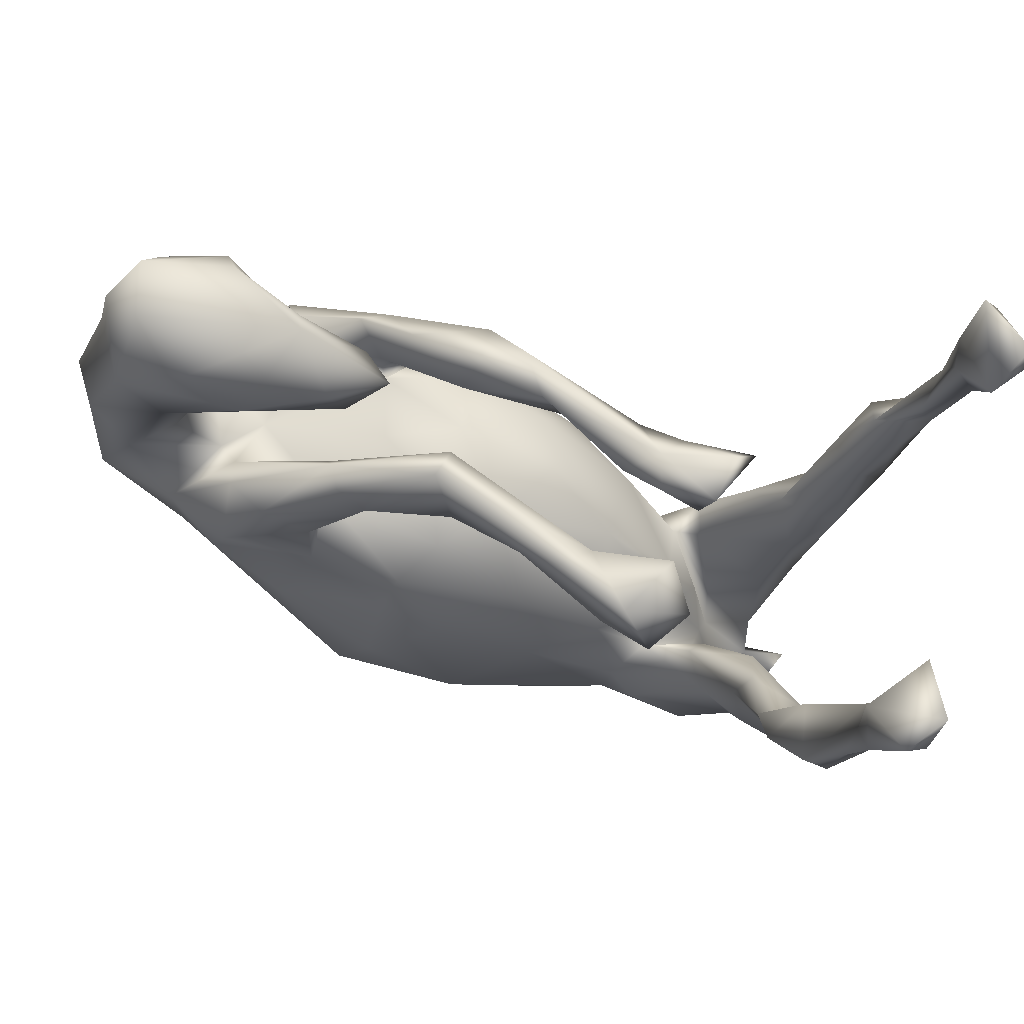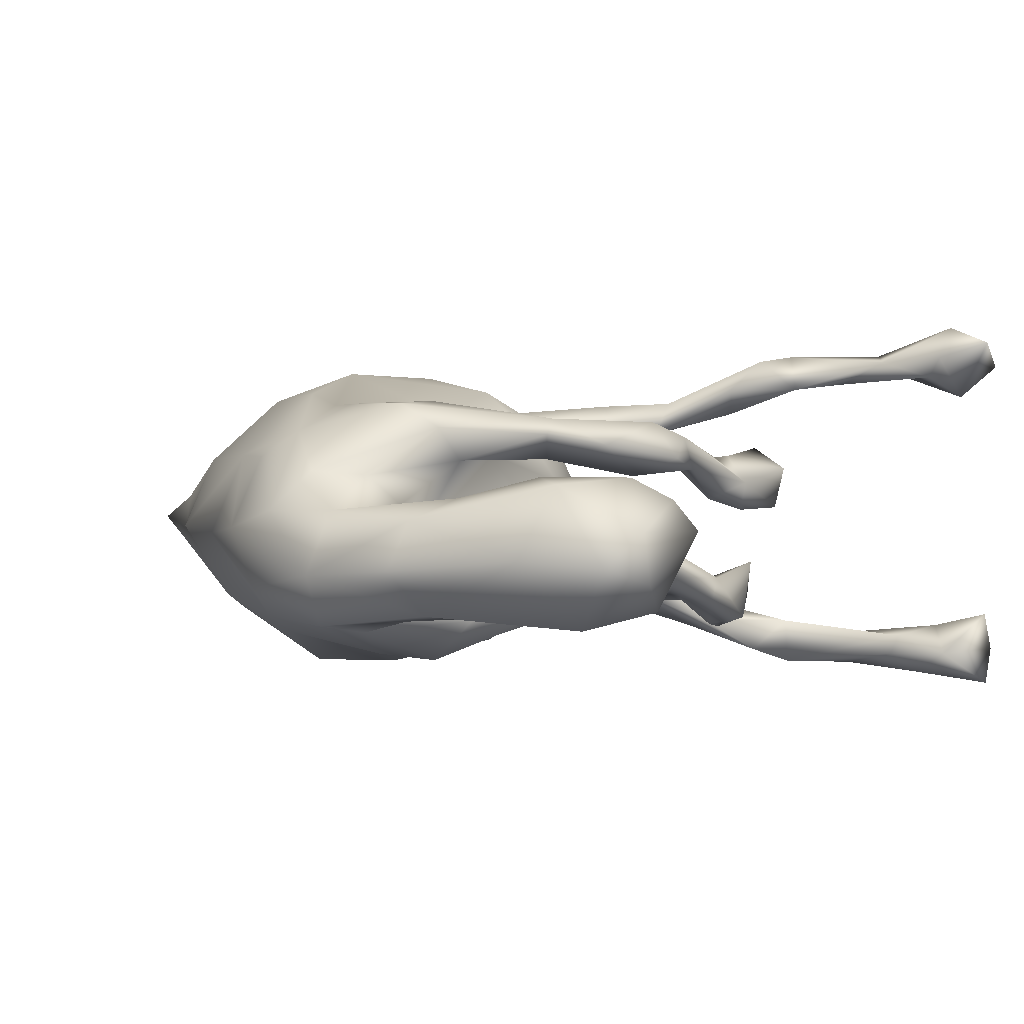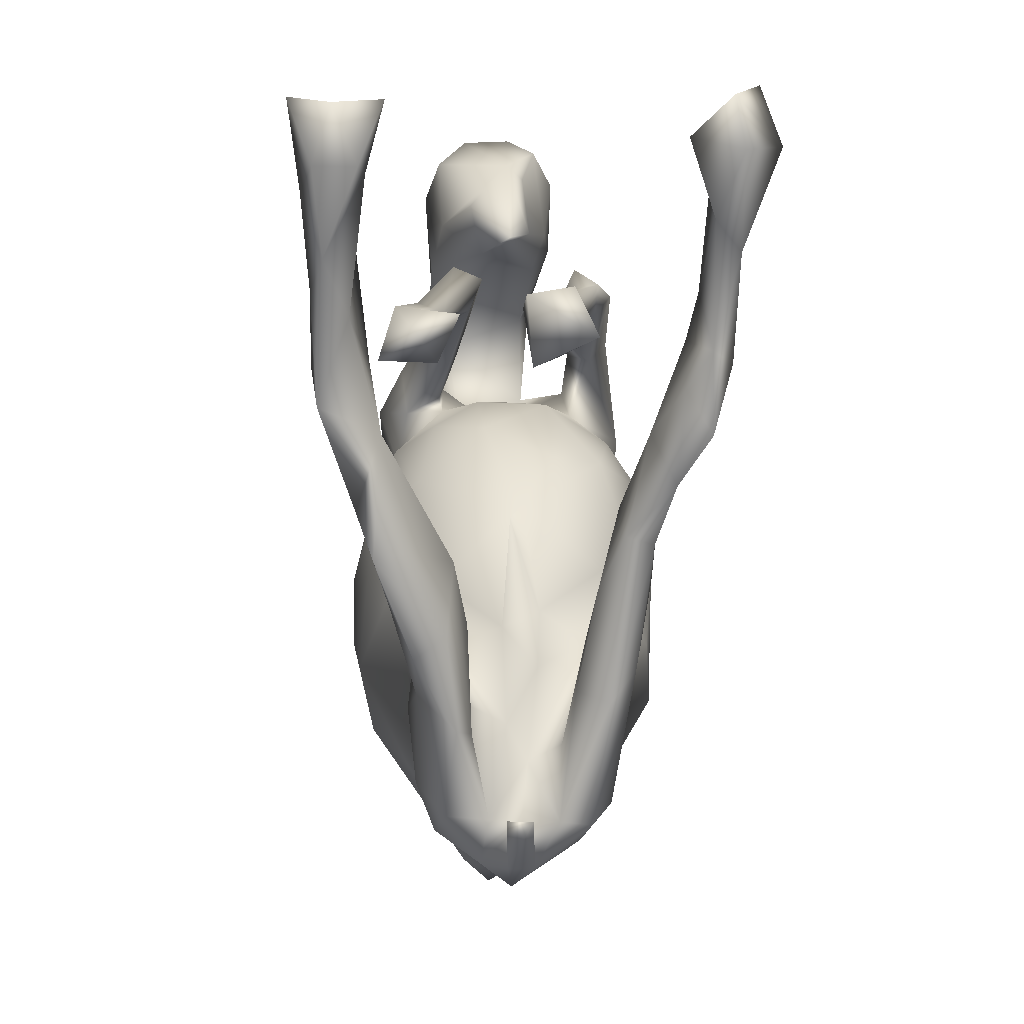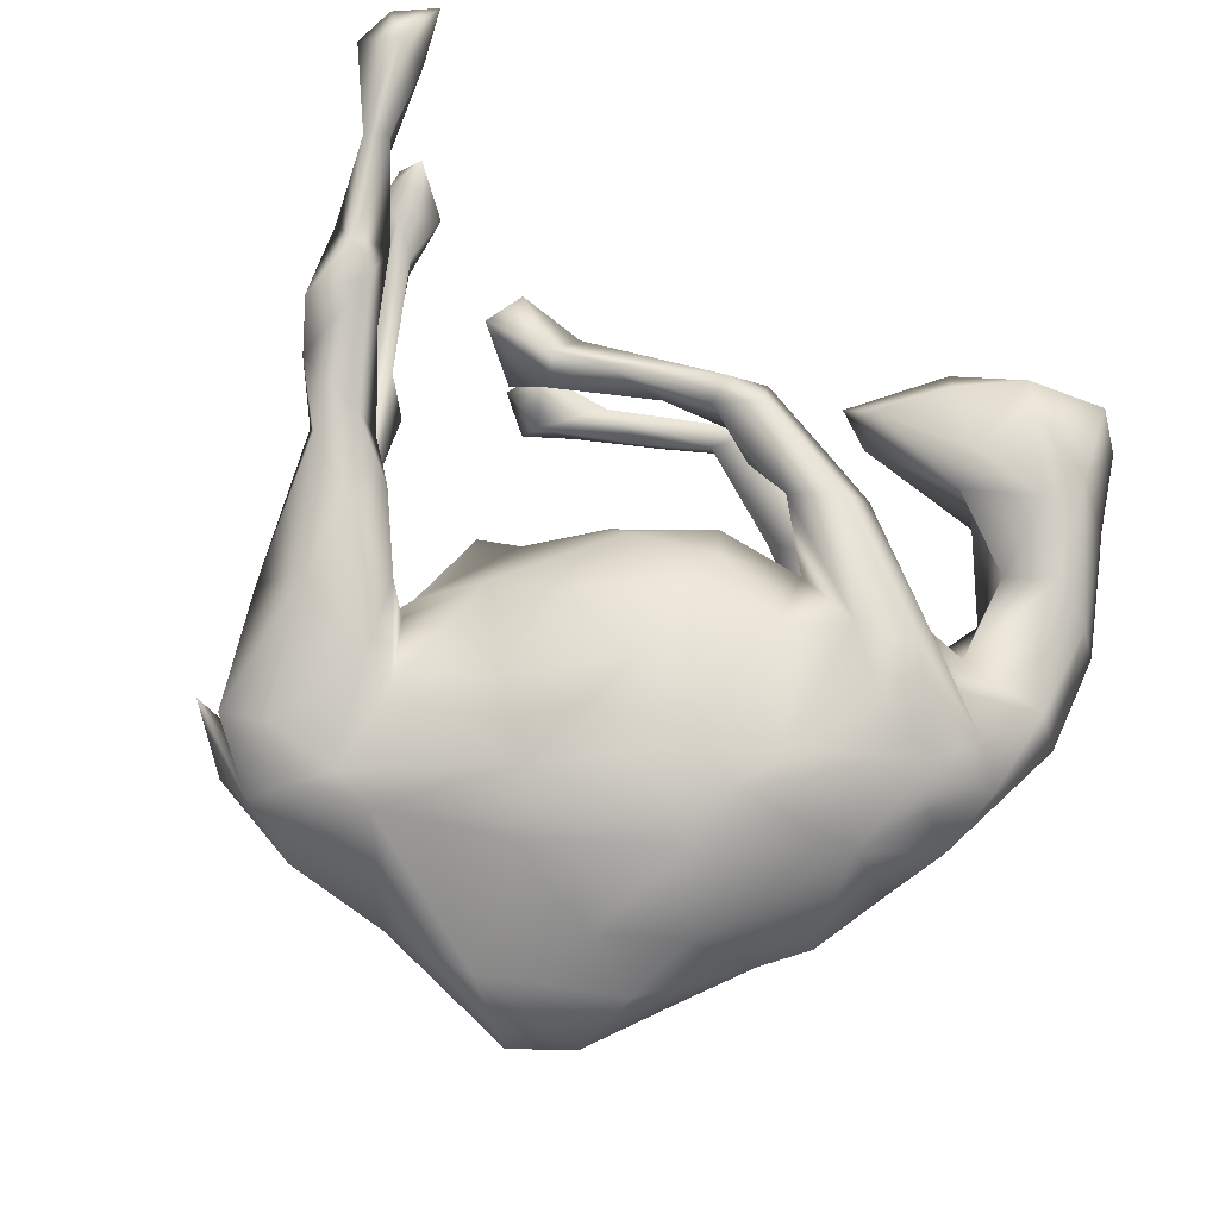
<metadata>
{"format":"obj","ext":"obj","renderer":"f3d","projection":"perspective","resolution":1024,"background":"white","views":[{"elev":73.6,"azim":-162.3,"up":"+Y"},{"elev":3.6,"azim":124.5,"up":"+Z"},{"elev":7.3,"azim":-93.1,"up":"+Y"},{"elev":73.1,"azim":25.2,"up":"+Z"}]}
</metadata>
<code>
v -0.6145 0.5737 -0.2986
v -0.6465 0.4896 -0.2679
v -0.5574 0.5184 -0.2454
v -0.5167 0.2371 -0.2746
v -0.4919 0.04455 -0.2193
v -0.5606 0.3341 -0.2738
v -0.5634 0.4164 -0.2536
v -0.5811 0.4572 -0.2842
v -0.5983 0.3755 -0.2569
v -0.6543 0.5659 -0.2433
v -0.5555 0.1874 -0.2667
v -0.565 0.4306 -0.2205
v -0.5595 0.3011 -0.2246
v -0.6101 0.4797 -0.203
v -0.6492 0.4884 -0.2118
v -0.4655 0.195 -0.2511
v -0.5048 0.1485 -0.1856
v -0.4998 0.2406 -0.1999
v 0.1445 -0.1412 -0.2295
v -0.3143 0.2634 -0.1334
v -0.6121 0.5712 -0.1781
v -0.5108 -0.01743 -0.1969
v -0.4464 0.1045 -0.202
v 0.1993 -0.2583 -0.2313
v -0.4351 -0.091 -0.1761
v 0.3668 0.1012 -0.1878
v 0.1265 0.008106 -0.1919
v -0.4978 -0.00637 -0.1549
v 0.0435 -0.02594 -0.1983
v 0.3943 0.0188 -0.1809
v 0.3034 -0.1234 -0.1873
v 0.01557 -0.261 -0.2211
v -0.1233 0.3021 -0.131
v 0.3927 -0.1535 -0.1596
v -0.2109 -0.3196 -0.1372
v 0.04326 -0.3623 -0.2007
v -0.2734 0.2283 -0.1894
v -0.1997 0.2533 -0.1768
v 0.1085 0.06268 -0.1628
v 0.4728 0.05245 -0.1392
v 0.3122 0.1742 -0.1516
v -0.2597 -0.265 -0.1506
v 0.2493 0.1098 -0.1441
v -0.3598 -0.1273 -0.1381
v 0.06496 0.1057 -0.1048
v -0.09593 -0.1109 -0.1675
v -0.2212 -0.2329 -0.1324
v -0.3418 -0.3535 -0.1408
v 0.2268 -0.3987 -0.1505
v -0.4683 -0.1568 -0.1449
v 0.2457 0.03101 -0.1593
v 0.1632 0.2273 -0.1187
v -0.06539 0.2769 -0.1235
v -0.4271 0.03305 -0.1372
v -0.4075 -0.01057 -0.1563
v 0.3805 0.1378 -0.08229
v -0.3282 -0.1 -0.09386
v 0.5029 0.4518 -0.1081
v -0.4647 -0.1266 -0.1005
v -0.1845 -0.09602 -0.1046
v 0.3694 0.173 -0.124
v -0.2289 0.3014 -0.165
v -0.1336 -0.3755 -0.1505
v 0.03585 0.3094 -0.113
v -0.2417 0.2227 -0.106
v 0.4831 -0.1235 -0.1234
v 0.5505 -0.0954 -0.07485
v -0.412 -0.2144 -0.1405
v 0.5241 0.1683 -0.1108
v -0.0475 0.03358 -0.1297
v -0.452 -0.2584 -0.08715
v 0.2388 0.1358 -0.09254
v -0.2714 0.2925 -0.07535
v -0.1604 0.2895 -0.09474
v -0.1411 -0.4537 -0.1022
v 0.3588 -0.3167 -0.1129
v -0.2582 -0.1726 -0.08881
v 0.008786 0.2847 -0.05308
v 0.4568 0.3334 -0.09909
v 0.1413 0.194 -0.08062
v 0.2078 0.2505 -0.1074
v 0.2389 0.1138 -0.08763
v -0.08601 0.2644 -0.09941
v -0.4212 -0.03234 -0.08968
v 0.2246 0.2605 -0.07825
v 0.07108 0.3484 -0.07348
v 0.5822 0.2443 -0.09358
v -0.4029 -0.2715 -0.06523
v 0.2141 0.3653 -0.02567
v 0.24 0.212 -0.06168
v 0.5854 0.06012 -0.1187
v 0.2281 0.441 -0.04186
v -0.3444 -0.1313 -0.06886
v 0.3996 0.5085 -0.08754
v 0.5408 0.509 -0.0176
v -0.3218 -0.4269 -0.1147
v 0.1093 -0.4769 -0.1197
v 0.06309 0.3303 -0.03046
v -0.3257 -0.246 -0.07153
v -0.01154 0.11 -0.0312
v -0.4243 -0.3805 -0.1026
v -0.3742 -0.399 -0.04065
v 0.3392 0.4085 -0.08392
v 0.6281 0.2161 -0.02943
v 0.1643 0.392 0.01798
v 0.2809 0.5046 0.01766
v -0.2138 -0.4816 -0.0731
v -0.334 -0.4724 -0.05098
v 0.2211 -0.5064 -0.06559
v 0.4824 0.5457 -0.04177
v -0.2255 0.2979 0.01478
v 0.08956 0.1405 -0.03656
v 0.008236 -0.5609 -0.06263
v 0.1421 -0.599 -0.04897
v 0.4137 0.1121 -0.05888
v 0.186 0.1317 0.02314
v 0.3862 0.3441 -0.008237
v -0.1632 0.01188 0.01555
v -0.3984 -0.4627 -0.01589
v -0.2277 4.1e-05 -0.003758
v -0.3336 -0.274 -0.01407
v 0.6308 0.07321 -0.04135
v -0.2551 -0.5289 -0.003527
v -0.4155 -0.3933 0.003356
v -0.2823 0.2186 0.02587
v -0.09713 -0.5552 -0.01199
v -0.4619 -0.3789 -0.02069
v 0.4992 -0.2239 -0.001966
v -0.3028 0.3207 0.01572
v -0.1664 0.2706 0.03432
v 0.1196 -0.6273 -0.01969
v 0.4651 0.2056 -0.07292
v 0.5697 0.39 -0.01074
v -0.2604 -0.1271 0.03627
v -0.2759 -0.1464 -0.01751
v -0.3426 -0.4783 0.02566
v -0.4752 -0.3773 0.01477
v -0.2128 0.3132 0.06061
v 0.2956 -0.4835 -0.01937
v -0.3398 -0.3264 0.01451
v 0.4406 -0.3322 0.00153
v 0.3803 -0.3861 -0.004981
v 0.2108 -0.5886 -0.005368
v 0.4676 0.2476 0.04879
v 0.2072 0.3969 0.05015
v -0.3072 -0.1992 0.03077
v 0.3573 0.3921 0.08417
v 0.3884 0.5262 0.06763
v 0.371 0.07591 0.002094
v 0.6 0.2293 0.03906
v 0.2936 0.4824 0.04395
v 0.2474 -0.5006 0.0337
v 0.5147 0.4156 0.09055
v -0.2237 0.2282 0.06274
v 0.08404 0.1363 0.06816
v -0.3276 -0.3047 0.06339
v 0.4647 0.1127 0.05087
v 0.5026 0.549 0.03065
v -0.313 0.3319 0.08116
v 0.5765 -0.04202 0.04269
v -0.03005 0.3179 0.08934
v -0.06482 0.2702 0.08778
v 0.3435 0.1325 0.1114
v -0.4166 -0.3975 0.09887
v 0.4138 0.4733 0.09792
v 0.3629 0.3359 0.06294
v 0.5944 0.08861 0.0488
v -0.3374 0.2635 0.1137
v 0.5487 -0.1393 0.01221
v 0.5384 0.2699 0.06857
v -0.05536 0.07162 0.06805
v -0.2347 0.2668 0.1034
v 0.4758 0.3638 0.0979
v -0.4035 -0.214 0.07753
v 0.08155 0.2728 0.08185
v -0.1683 -0.432 0.1137
v -0.2921 -0.1502 0.1023
v -0.4073 -0.3949 0.05533
v -0.2503 -0.1742 0.1019
v -0.293 -0.4519 0.09205
v 0.1526 0.1993 0.1405
v 0.2188 0.2047 0.1111
v 0.2188 0.107 0.1148
v 0.4688 0.05625 0.09263
v -0.1697 0.2784 0.1035
v -0.4275 -0.06961 0.1045
v 0.08479 0.2308 0.09825
v 0.005601 0.2781 0.136
v -0.018 0.05613 0.1435
v 0.008572 0.3232 0.1421
v 0.04095 -0.5622 0.03668
v 0.1727 0.283 0.1329
v -0.4476 -0.2213 0.1206
v 0.5323 0.002669 0.1002
v 0.06356 0.3441 0.1102
v -0.3919 0.03553 0.1353
v 0.5034 -0.1185 0.1172
v -0.4801 0.007931 0.1364
v 0.4381 -0.2114 0.1155
v 0.261 0.2332 0.15
v 0.2872 -0.4106 0.09854
v 0.06957 0.3026 0.1657
v -0.3853 -0.1888 0.1611
v -0.3435 -0.3856 0.1317
v -0.3423 -0.02634 0.1537
v -0.6024 0.5261 0.2001
v -0.2585 -0.2638 0.1634
v 0.1079 0.07288 0.1656
v 0.3822 0.1209 0.1616
v -0.2345 -0.4048 0.1083
v -0.215 -0.2691 0.1442
v -0.2762 -0.1405 0.1481
v 0.4 0.06553 0.1967
v 0.1664 -0.4563 0.1129
v 0.4859 -0.06001 0.1565
v -0.1627 -0.0847 0.133
v 0.2254 0.2193 0.1731
v -0.05355 -0.06561 0.1888
v -0.4632 -0.005356 0.1761
v 0.02728 -0.3979 0.1787
v -0.379 -0.06827 0.1813
v -0.419 0.04376 0.1869
v -0.4681 0.1438 0.1686
v -0.5203 0.0796 0.1989
v 0.2634 -0.2172 0.2087
v -0.5223 0.2061 0.2086
v 0.3007 -0.1406 0.1909
v -2.8e-05 -0.3136 0.2215
v -0.6474 0.51 0.2647
v 0.2437 -0.309 0.1947
v 0.3116 0.05554 0.1995
v 0.3911 -0.03545 0.1953
v -0.444 0.1588 0.213
v -0.5874 0.4236 0.236
v -0.5348 0.3323 0.2219
v 0.185 -0.1993 0.2401
v 0.2251 0.01417 0.1764
v -0.5514 0.4895 0.2348
v -0.5429 0.4043 0.2602
v -0.5558 0.2571 0.2389
v -0.07698 -0.2121 0.2092
v -0.473 0.2024 0.2623
v -0.557 0.5918 0.2939
v -0.546 0.1477 0.2419
v -0.4801 0.2672 0.2126
v -0.5454 0.5099 0.2688
v 0.09482 0.006226 0.21
v -0.6312 0.5774 0.2524
v 0.07519 -0.1221 0.2324
v -0.5735 0.3828 0.2713
v -0.5164 0.2388 0.2702
v -0.5818 0.5147 0.3203
f 218 216 241
f 225 230 199
f 213 209 217
f 241 228 249
f 189 218 247
f 247 218 249
f 249 218 241
f 208 189 247
f 249 228 236
f 236 228 230
f 214 230 220
f 228 220 230
f 237 208 247
f 247 249 236
f 225 236 230
f 236 237 247
f 231 237 227
f 227 237 236
f 215 227 225
f 227 236 225
f 217 231 213
f 232 231 227
f 215 232 227
f 232 213 231
f 215 213 232
f 248 229 252
f 248 252 243
f 252 229 250
f 250 240 251
f 246 243 252
f 250 239 252
f 239 246 252
f 38 33 53
f 33 38 62
f 35 32 63
f 32 36 63
f 46 32 35
f 47 46 35
f 37 62 38
f 37 65 20
f 37 38 65
f 62 20 73
f 5 55 25
f 5 23 55
f 54 17 84
f 55 23 54
f 23 17 54
f 23 18 17
f 22 25 50
f 22 5 25
f 84 17 28
f 17 22 28
f 14 21 15
f 10 15 21
f 24 19 31
f 19 24 32
f 19 32 29
f 62 37 20
f 3 10 21
f 23 16 18
f 174 193 186
f 167 122 150
f 122 104 150
f 104 133 150
f 133 95 153
f 122 167 160
f 122 160 169
f 144 132 157
f 117 144 166
f 158 106 148
f 128 67 169
f 157 115 149
f 106 151 148
f 89 117 166
f 149 82 116
f 89 166 145
f 106 145 151
f 145 106 105
f 105 89 145
f 139 142 152
f 95 110 158
f 117 132 144
f 141 76 128
f 92 105 106
f 177 196 205
f 177 212 179
f 188 187 181
f 208 155 189
f 187 182 181
f 181 182 183
f 180 210 204
f 205 222 221
f 212 177 205
f 212 205 221
f 203 207 221
f 207 212 221
f 204 210 207
f 207 210 211
f 179 211 216
f 211 179 212
f 211 212 207
f 228 211 210
f 216 211 241
f 211 228 241
f 176 220 228
f 210 176 228
f 189 216 218
f 191 214 220
f 190 188 202
f 202 195 190
f 188 181 202
f 214 201 230
f 192 195 202
f 181 217 202
f 217 192 202
f 183 208 237
f 201 199 230
f 182 192 200
f 200 192 217
f 181 183 231
f 181 231 217
f 231 183 237
f 215 225 199
f 209 200 217
f 40 115 69
f 40 56 115
f 40 61 56
f 26 41 61
f 76 34 66
f 72 82 56
f 56 85 90
f 61 85 56
f 61 41 85
f 41 43 52
f 41 81 85
f 80 43 72
f 52 43 80
f 52 81 41
f 81 86 85
f 81 52 86
f 82 45 112
f 82 39 45
f 51 39 82
f 52 64 86
f 49 76 109
f 64 80 78
f 83 64 78
f 64 52 80
f 97 49 109
f 39 70 45
f 53 64 83
f 86 74 98
f 86 33 74
f 64 53 86
f 53 33 86
f 40 26 61
f 5 16 23
f 4 12 18
f 16 4 18
f 12 13 18
f 4 7 12
f 7 3 12
f 12 3 14
f 14 3 21
f 17 5 22
f 11 5 17
f 13 11 17
f 13 17 18
f 9 11 13
f 14 13 12
f 9 13 14
f 9 14 15
f 2 9 15
f 10 2 15
f 4 6 7
f 6 8 7
f 7 8 3
f 8 1 3
f 3 1 10
f 5 4 16
f 4 5 11
f 4 11 6
f 6 11 9
f 8 6 9
f 2 8 9
f 1 8 2
f 1 2 10
f 48 96 101
f 68 101 71
f 68 48 101
f 91 87 122
f 124 119 127
f 89 79 117
f 56 82 149
f 56 149 115
f 76 66 128
f 94 103 106
f 103 92 106
f 132 115 157
f 66 67 128
f 110 94 106
f 158 110 106
f 67 91 122
f 67 122 169
f 58 110 95
f 133 58 95
f 87 133 104
f 122 87 104
f 127 137 124
f 127 119 137
f 137 119 136
f 140 124 178
f 124 137 136
f 124 136 178
f 71 50 68
f 50 25 68
f 59 50 71
f 59 22 50
f 28 22 59
f 28 59 84
f 34 30 66
f 30 26 40
f 31 30 34
f 30 31 51
f 26 30 51
f 43 26 51
f 41 26 43
f 24 34 76
f 31 34 24
f 31 27 51
f 24 76 49
f 27 39 51
f 19 27 31
f 27 19 29
f 36 49 97
f 36 24 49
f 27 29 39
f 39 29 70
f 29 46 70
f 32 24 36
f 29 32 46
f 77 99 121
f 77 93 99
f 108 96 107
f 99 88 102
f 121 99 102
f 88 99 93
f 93 84 88
f 108 119 124
f 102 108 124
f 140 102 124
f 101 108 102
f 88 71 102
f 88 59 71
f 71 101 102
f 87 58 133
f 72 43 82
f 43 51 82
f 91 69 87
f 69 79 87
f 79 58 87
f 145 166 147
f 66 91 67
f 40 69 91
f 132 69 115
f 117 79 132
f 79 69 132
f 103 58 79
f 94 58 103
f 40 91 66
f 57 84 93
f 59 88 84
f 222 233 242
f 242 224 222
f 244 242 251
f 233 245 242
f 233 223 245
f 178 136 164
f 130 162 154
f 178 164 193
f 178 174 156
f 174 178 193
f 186 177 174
f 156 174 177
f 136 180 164
f 136 123 180
f 179 146 140
f 134 146 179
f 179 140 156
f 177 179 156
f 180 123 176
f 180 176 210
f 134 179 216
f 123 126 176
f 176 126 191
f 138 129 159
f 159 129 168
f 172 159 168
f 125 154 168
f 168 154 172
f 191 220 176
f 138 159 172
f 185 138 172
f 172 154 185
f 118 134 216
f 118 216 189
f 154 162 185
f 171 118 189
f 242 245 251
f 245 239 251
f 245 235 239
f 238 235 234
f 238 246 239
f 235 238 239
f 238 206 246
f 206 248 243
f 206 243 246
f 224 242 244
f 226 224 244
f 240 226 244
f 223 224 226
f 240 244 251
f 235 245 240
f 245 226 240
f 234 240 250
f 234 235 240
f 234 250 229
f 234 206 238
f 206 234 229
f 194 213 215
f 213 194 209
f 184 163 209
f 199 197 215
f 163 200 209
f 163 182 200
f 222 219 221
f 223 226 245
f 198 219 224
f 194 184 209
f 143 139 152
f 112 100 155
f 131 143 191
f 131 114 143
f 162 130 161
f 126 131 191
f 100 118 171
f 130 138 161
f 130 111 138
f 154 111 130
f 111 129 138
f 118 120 134
f 129 125 168
f 125 111 154
f 123 107 126
f 120 135 134
f 134 135 146
f 135 121 146
f 146 121 140
f 136 119 123
f 108 123 119
f 140 178 156
f 116 112 155
f 131 126 113
f 135 120 118
f 123 108 107
f 121 102 140
f 194 167 184
f 167 157 184
f 165 147 173
f 147 166 173
f 165 148 147
f 169 197 199
f 128 169 199
f 45 70 100
f 98 74 78
f 72 90 80
f 72 56 90
f 135 77 121
f 60 77 135
f 107 75 126
f 20 65 73
f 129 111 125
f 118 60 135
f 75 113 126
f 100 70 118
f 97 114 113
f 113 114 131
f 114 97 109
f 45 100 112
f 114 109 143
f 109 139 143
f 86 98 85
f 78 80 98
f 76 142 139
f 76 139 109
f 85 98 90
f 98 80 90
f 82 112 116
f 142 76 141
f 92 89 105
f 92 103 89
f 103 79 89
f 157 163 184
f 151 147 148
f 141 128 199
f 157 149 163
f 163 183 182
f 163 149 183
f 149 116 183
f 142 141 201
f 201 141 199
f 182 175 192
f 152 142 201
f 116 155 183
f 187 175 182
f 175 195 192
f 183 155 208
f 162 175 188
f 161 190 195
f 175 161 195
f 152 201 214
f 190 185 188
f 162 161 175
f 191 152 214
f 155 171 189
f 162 188 185
f 138 185 190
f 161 138 190
f 151 145 147
f 155 100 171
f 191 143 152
f 36 97 113
f 46 60 70
f 74 83 78
f 33 62 74
f 60 118 70
f 65 83 74
f 73 65 74
f 62 73 74
f 36 113 75
f 75 63 36
f 46 47 60
f 107 63 75
f 35 63 107
f 42 47 35
f 60 47 77
f 35 107 96
f 77 44 57
f 47 44 77
f 47 42 44
f 44 55 57
f 55 54 57
f 96 48 35
f 48 42 35
f 68 42 48
f 44 42 68
f 54 84 57
f 96 108 101
f 38 83 65
f 38 53 83
f 44 25 55
f 68 25 44
f 205 196 222
f 164 180 204
f 203 204 207
f 219 203 221
f 144 157 170
f 153 95 158
f 196 186 198
f 186 196 177
f 166 144 173
f 169 160 197
f 160 194 215
f 160 215 197
f 158 148 165
f 153 165 173
f 170 153 173
f 173 144 170
f 150 153 170
f 167 150 170
f 157 167 170
f 160 167 194
f 239 250 251
f 150 133 153
f 248 206 229
f 223 198 224
f 219 222 224
f 198 186 193
f 198 193 219
f 219 193 203
f 193 164 203
f 164 204 203
f 196 198 223
f 196 223 233
f 196 233 222
f 175 187 188
f 77 57 93
f 30 40 66
f 153 158 165
f 110 58 94

</code>
